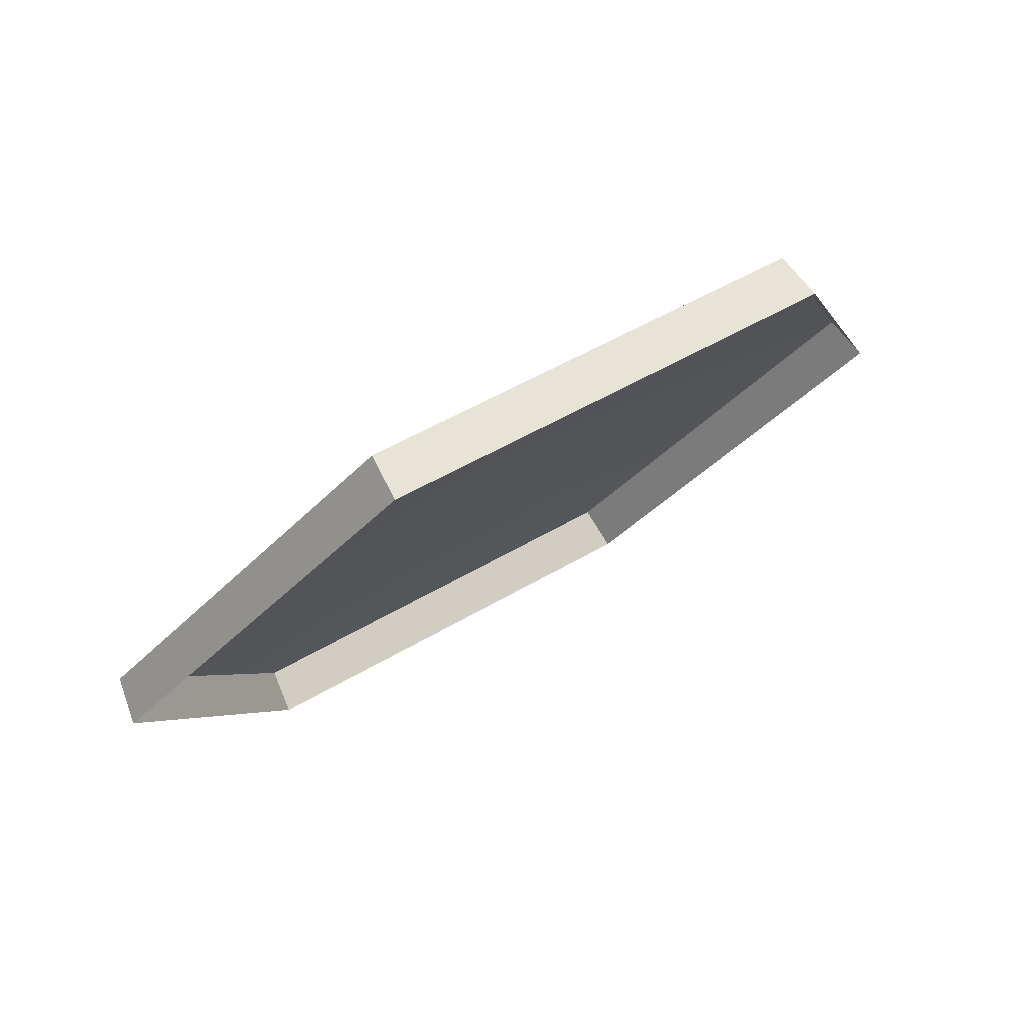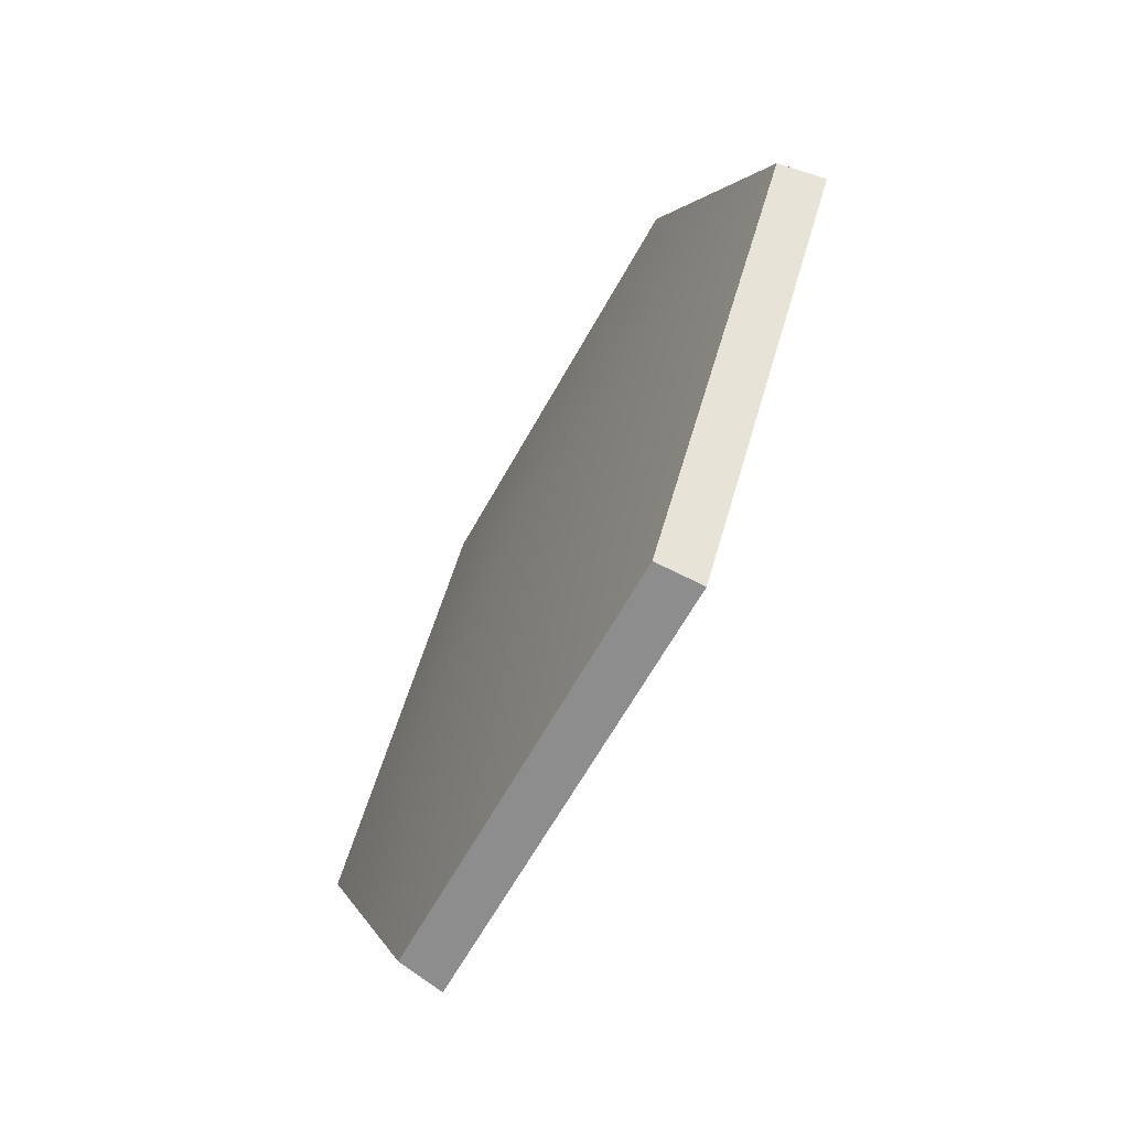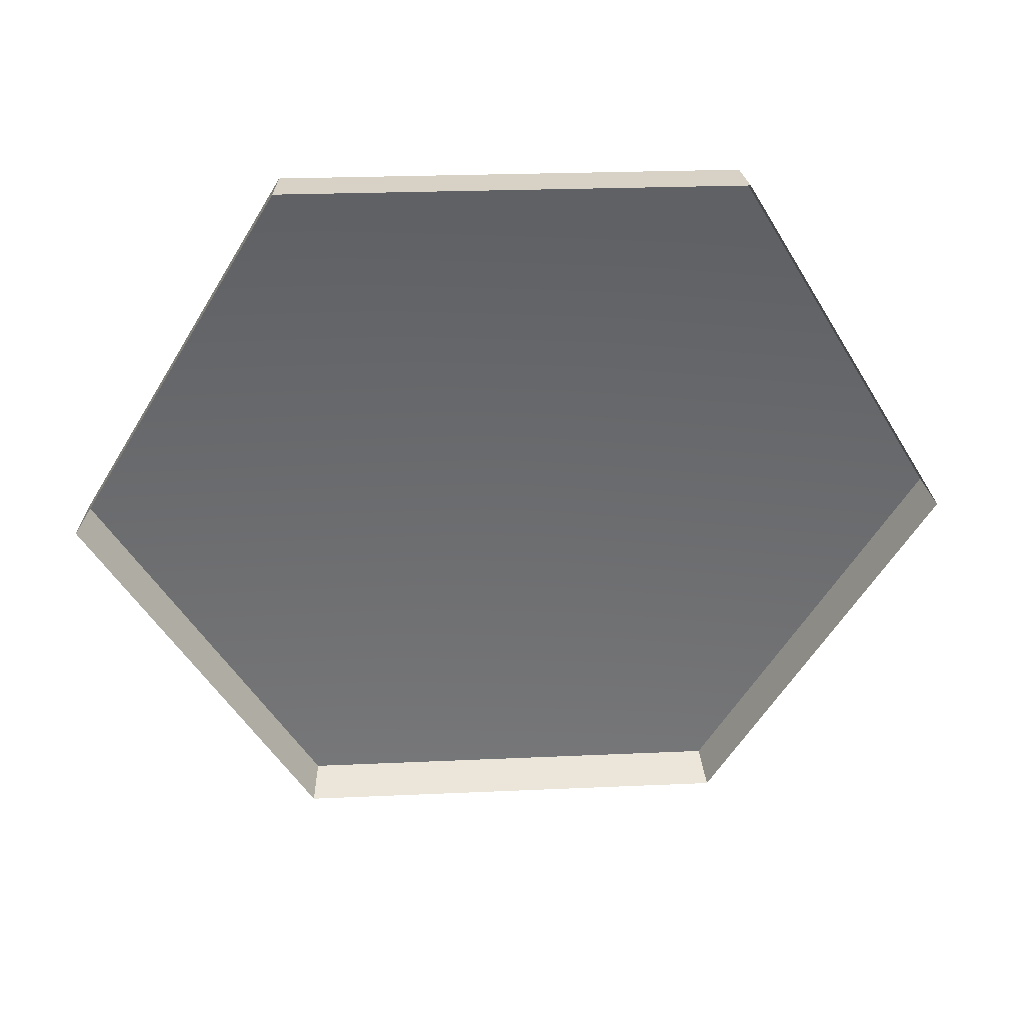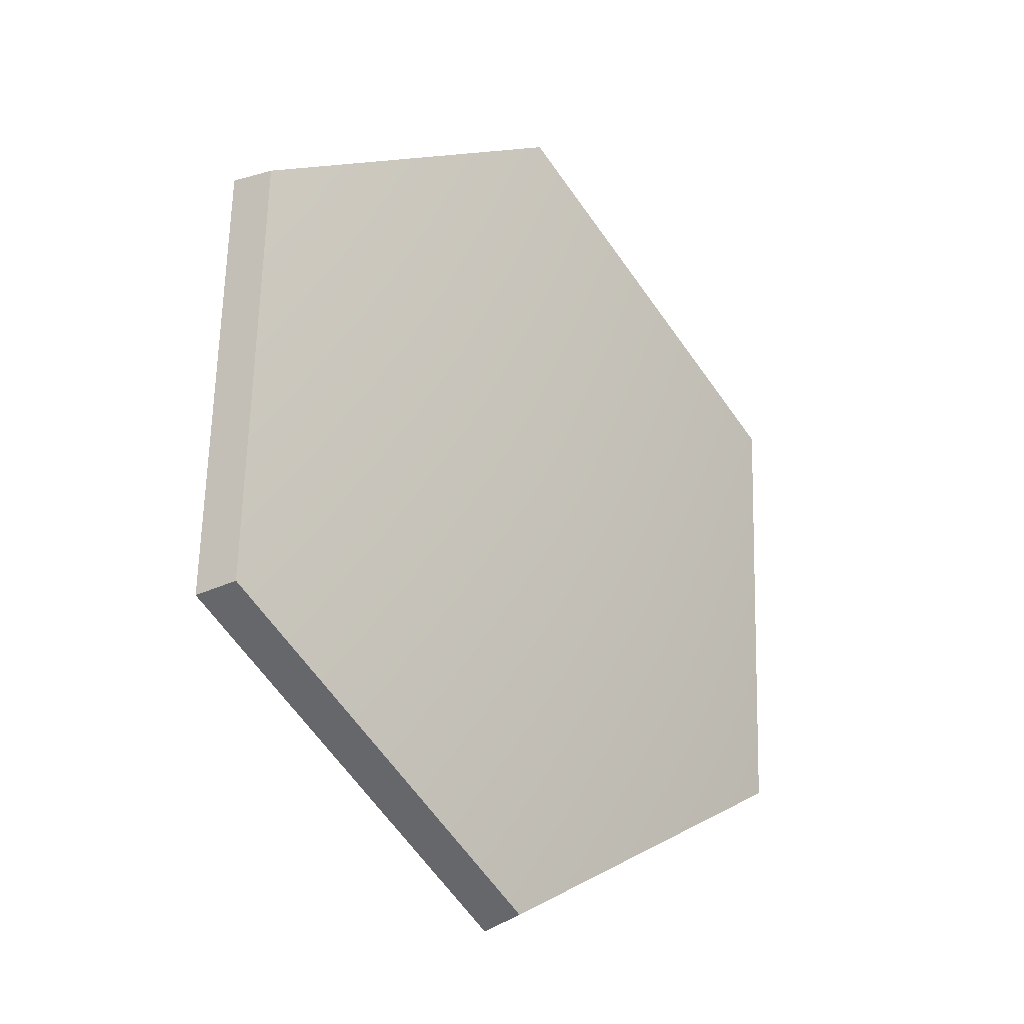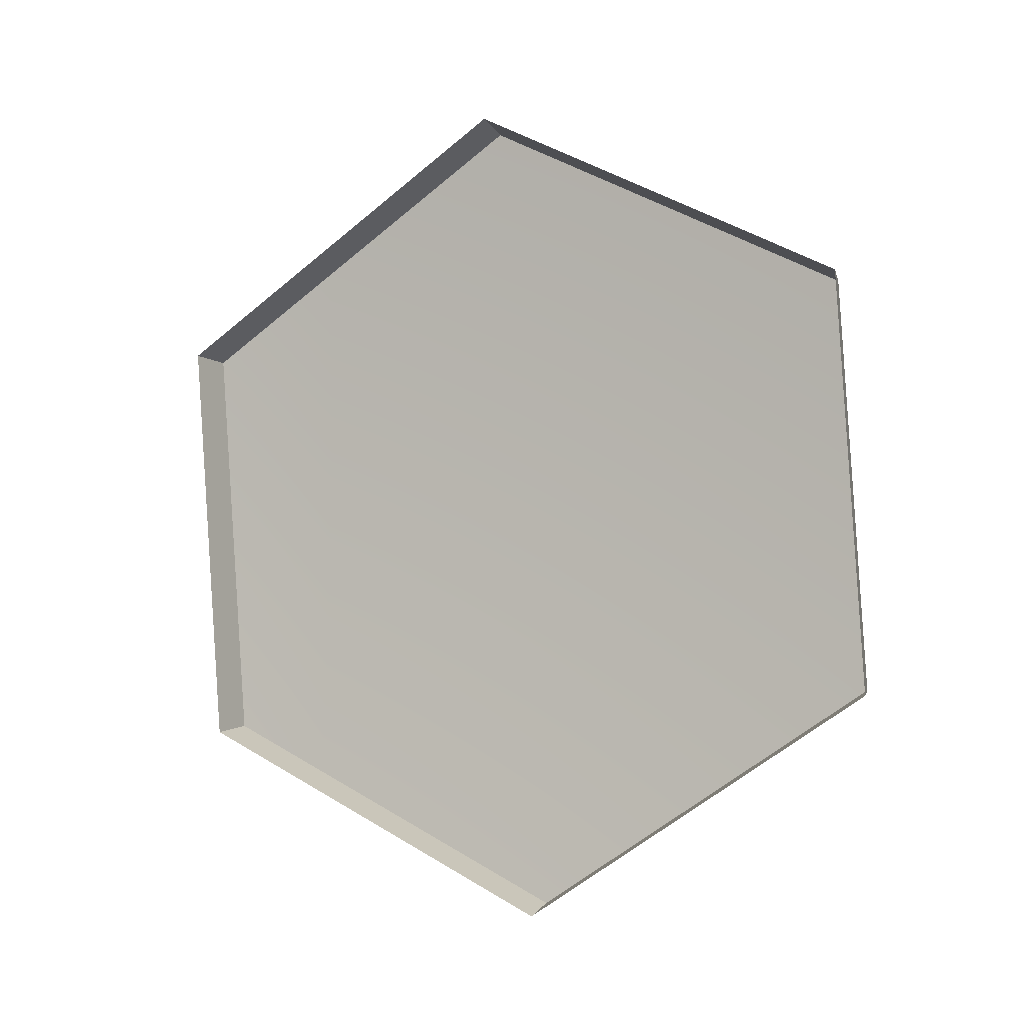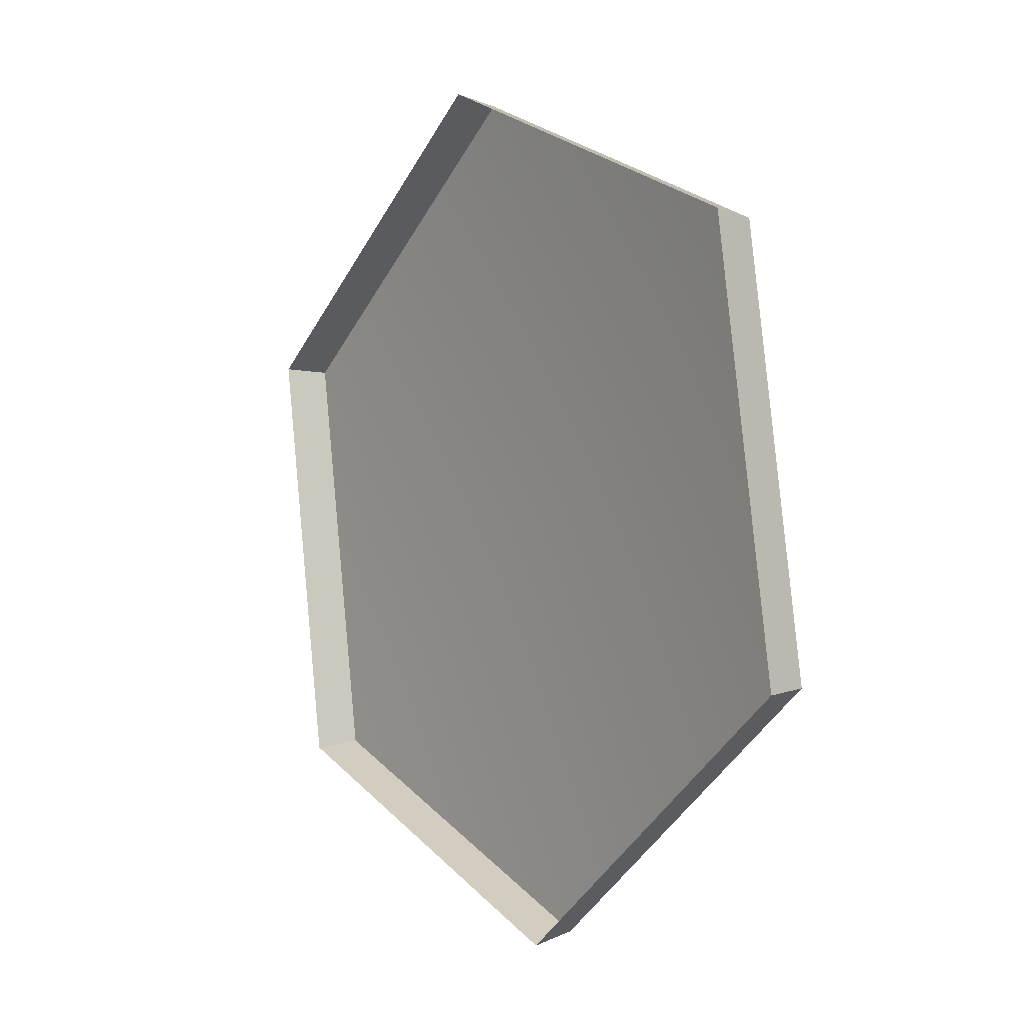
<metadata>
{"format":"obj","ext":"obj","renderer":"f3d","projection":"perspective","resolution":1024,"background":"white","views":[{"elev":50.0,"azim":157.2,"up":"+Y"},{"elev":54.0,"azim":115.3,"up":"+Y"},{"elev":12.4,"azim":-173.0,"up":"+Y"},{"elev":14.0,"azim":-43.1,"up":"+Y"},{"elev":-78.6,"azim":37.6,"up":"+Z"},{"elev":-42.7,"azim":-107.9,"up":"+Y"}]}
</metadata>
<code>
g shield_level1_12
v 0.2517 0.4377 -0.3135
v 0.1309 0.2284 -0.1722
v -0.02398 0.4421 -0.2655
v -0.1476 0.228 -0.1442
v 0.001063 0.003498 -0.06768
v 0.2775 -0.003698 -0.1146
v 0.4032 0.2141 -0.2379
v 0.2495 0.4302 -0.342
v 0.2517 0.4377 -0.3135
v -0.02398 0.4421 -0.2655
v -0.0319 0.4346 -0.293
v -0.0319 0.4346 -0.293
v -0.02398 0.4421 -0.2655
v -0.1476 0.228 -0.1442
v -0.158 0.2162 -0.1694
v -0.158 0.2162 -0.1694
v -0.1476 0.228 -0.1442
v 0.001063 0.003498 -0.06768
v -0.006312 -0.01295 -0.0912
v -0.006312 -0.01295 -0.0912
v 0.001063 0.003498 -0.06768
v 0.2775 -0.003698 -0.1146
v 0.2759 -0.02032 -0.1391
v 0.2759 -0.02032 -0.1391
v 0.2775 -0.003698 -0.1146
v 0.4032 0.2141 -0.2379
v 0.4042 0.2019 -0.2649
v 0.4042 0.2019 -0.2649
v 0.4032 0.2141 -0.2379
v 0.2517 0.4377 -0.3135
v 0.2495 0.4302 -0.342
g shield_level1_12_0
f 3 2 1
f 4 2 3
f 5 2 4
f 6 2 5
f 7 2 6
f 1 2 7
f 10 9 8
f 11 10 8
f 14 13 12
f 15 14 12
f 18 17 16
f 19 18 16
f 22 21 20
f 23 22 20
f 26 25 24
f 27 26 24
f 30 29 28
f 31 30 28

</code>
